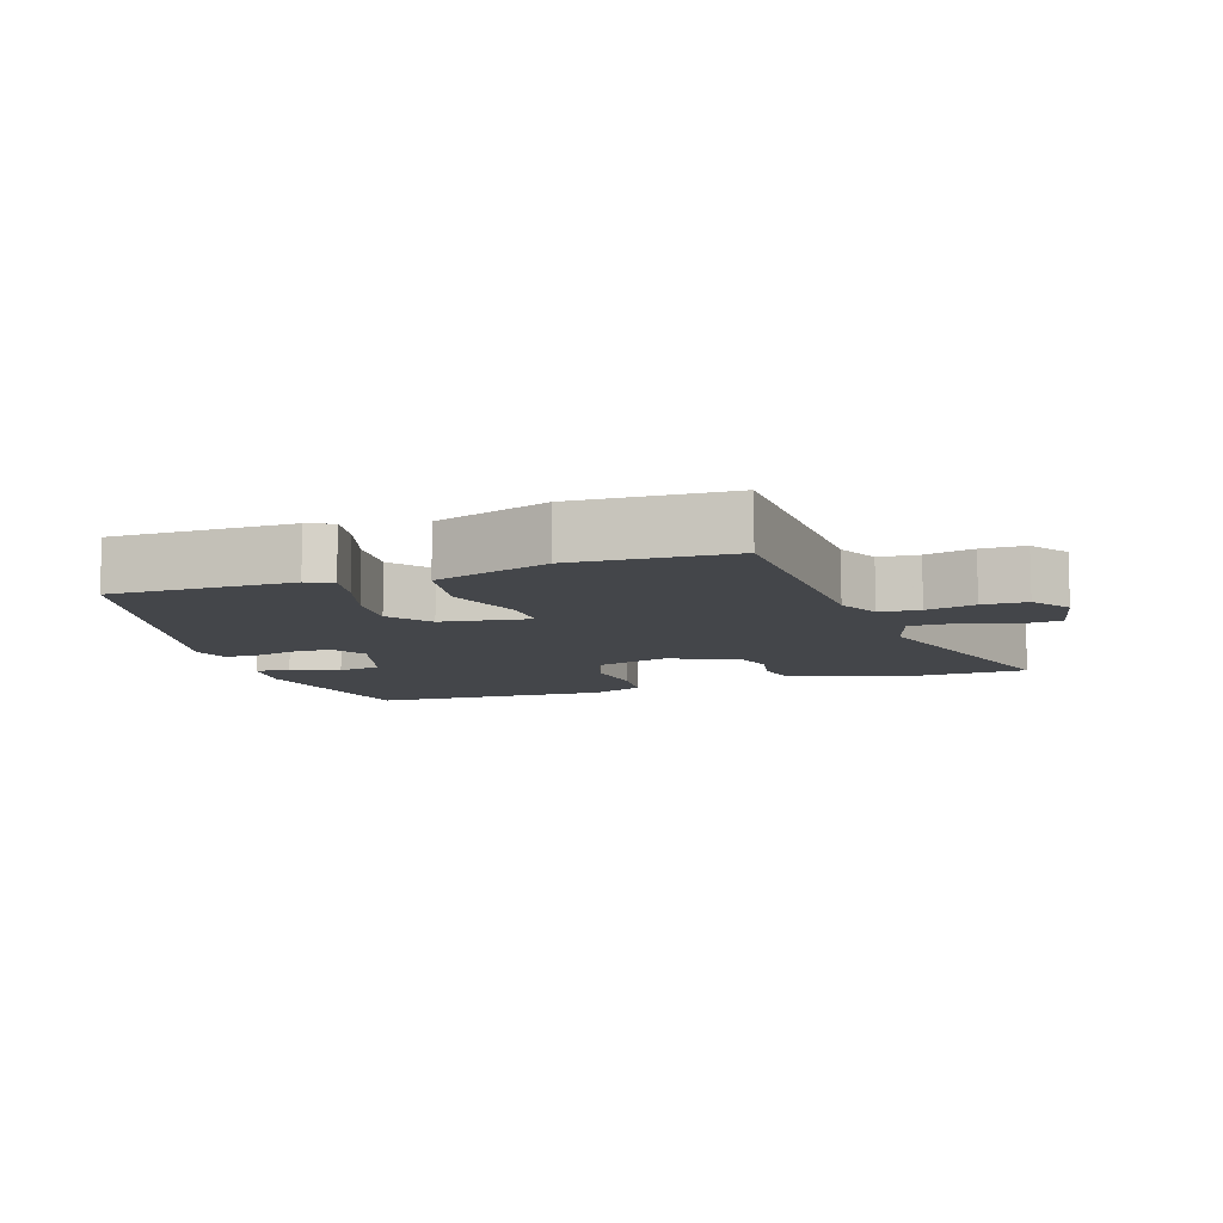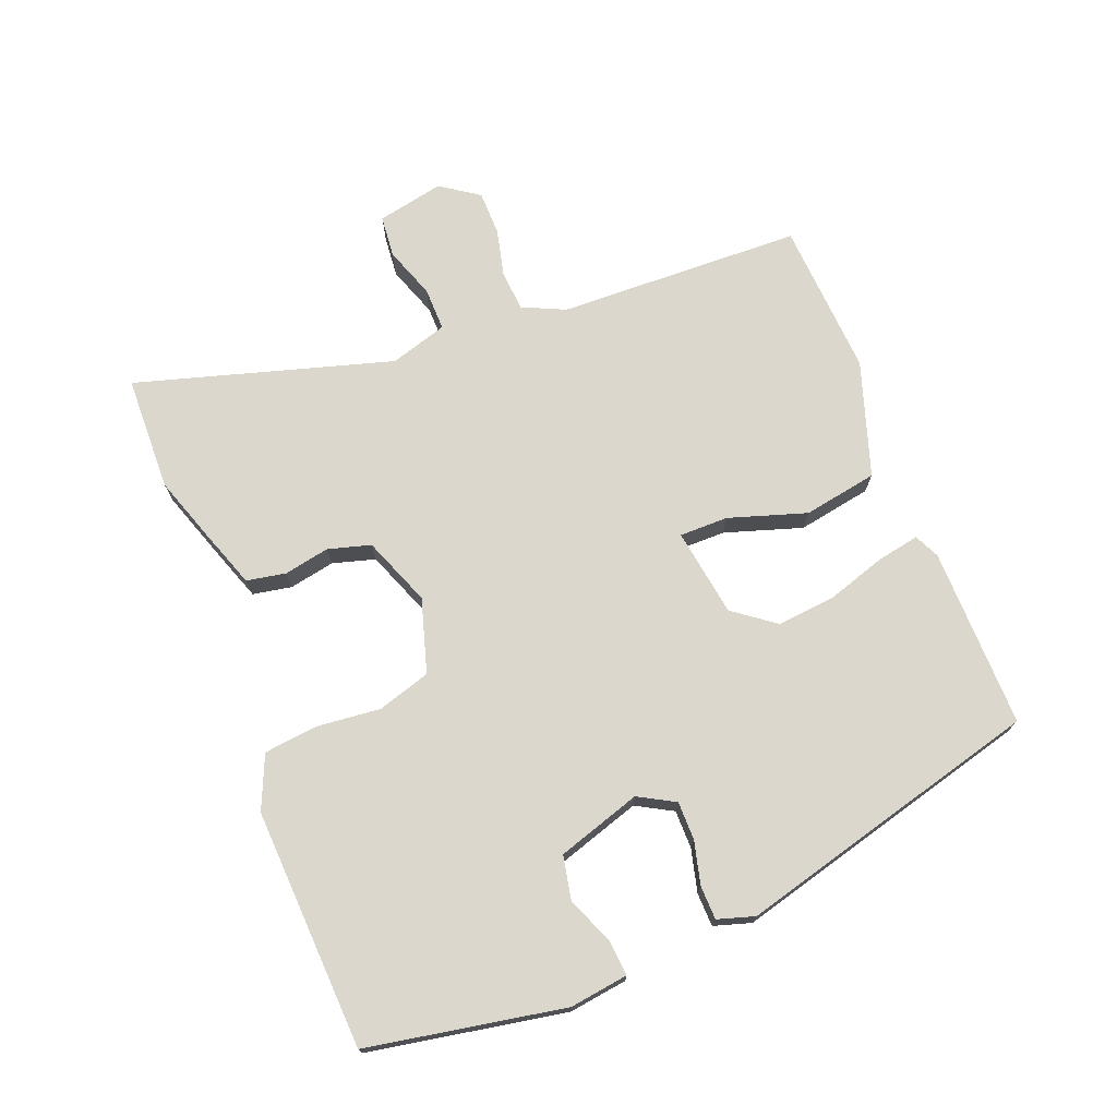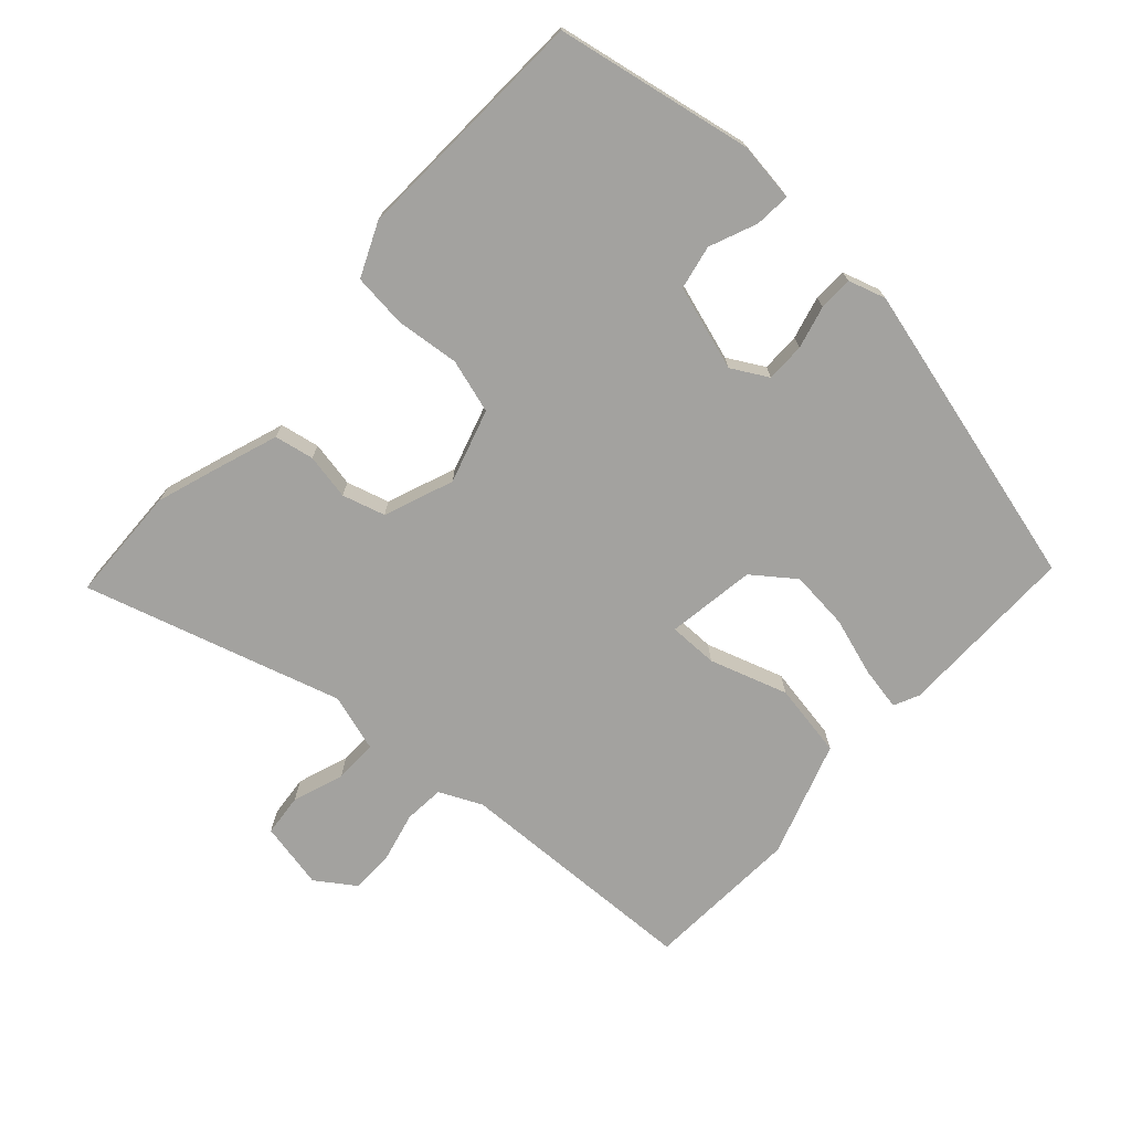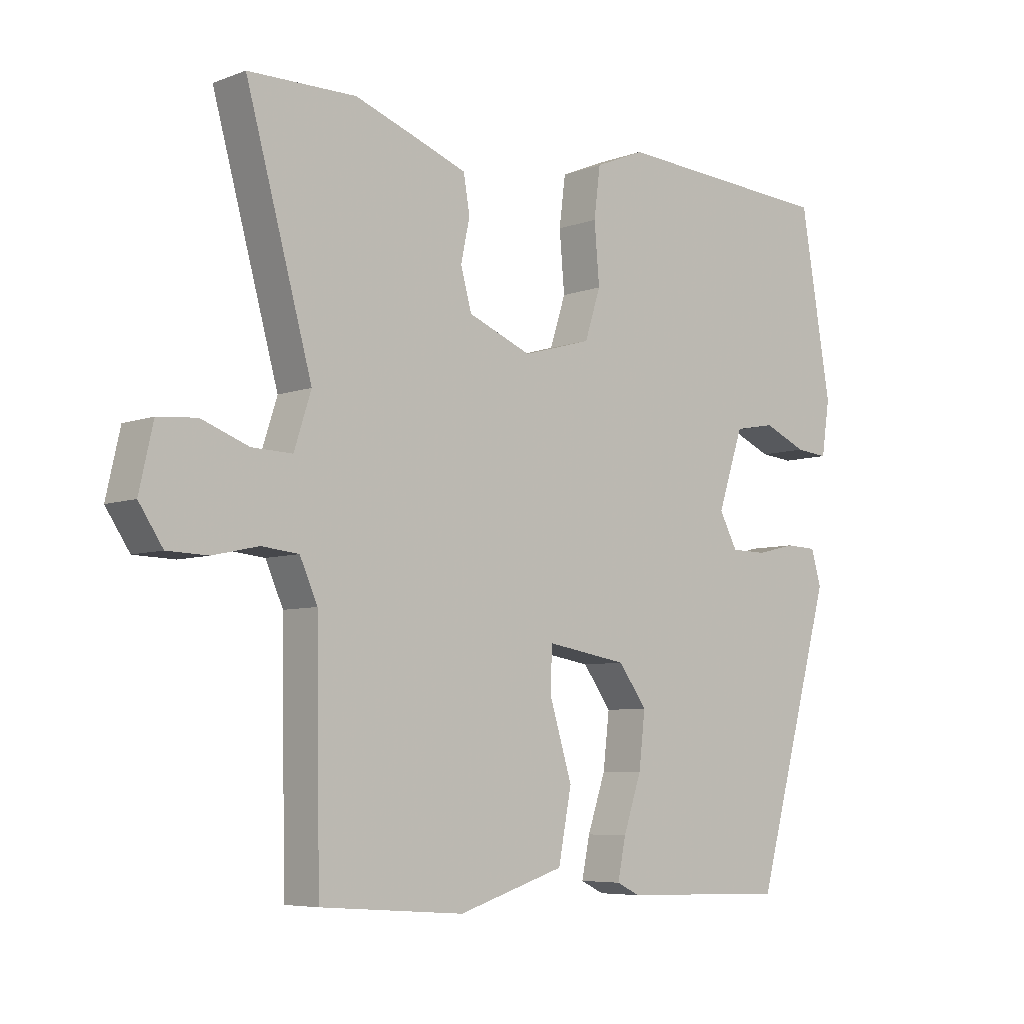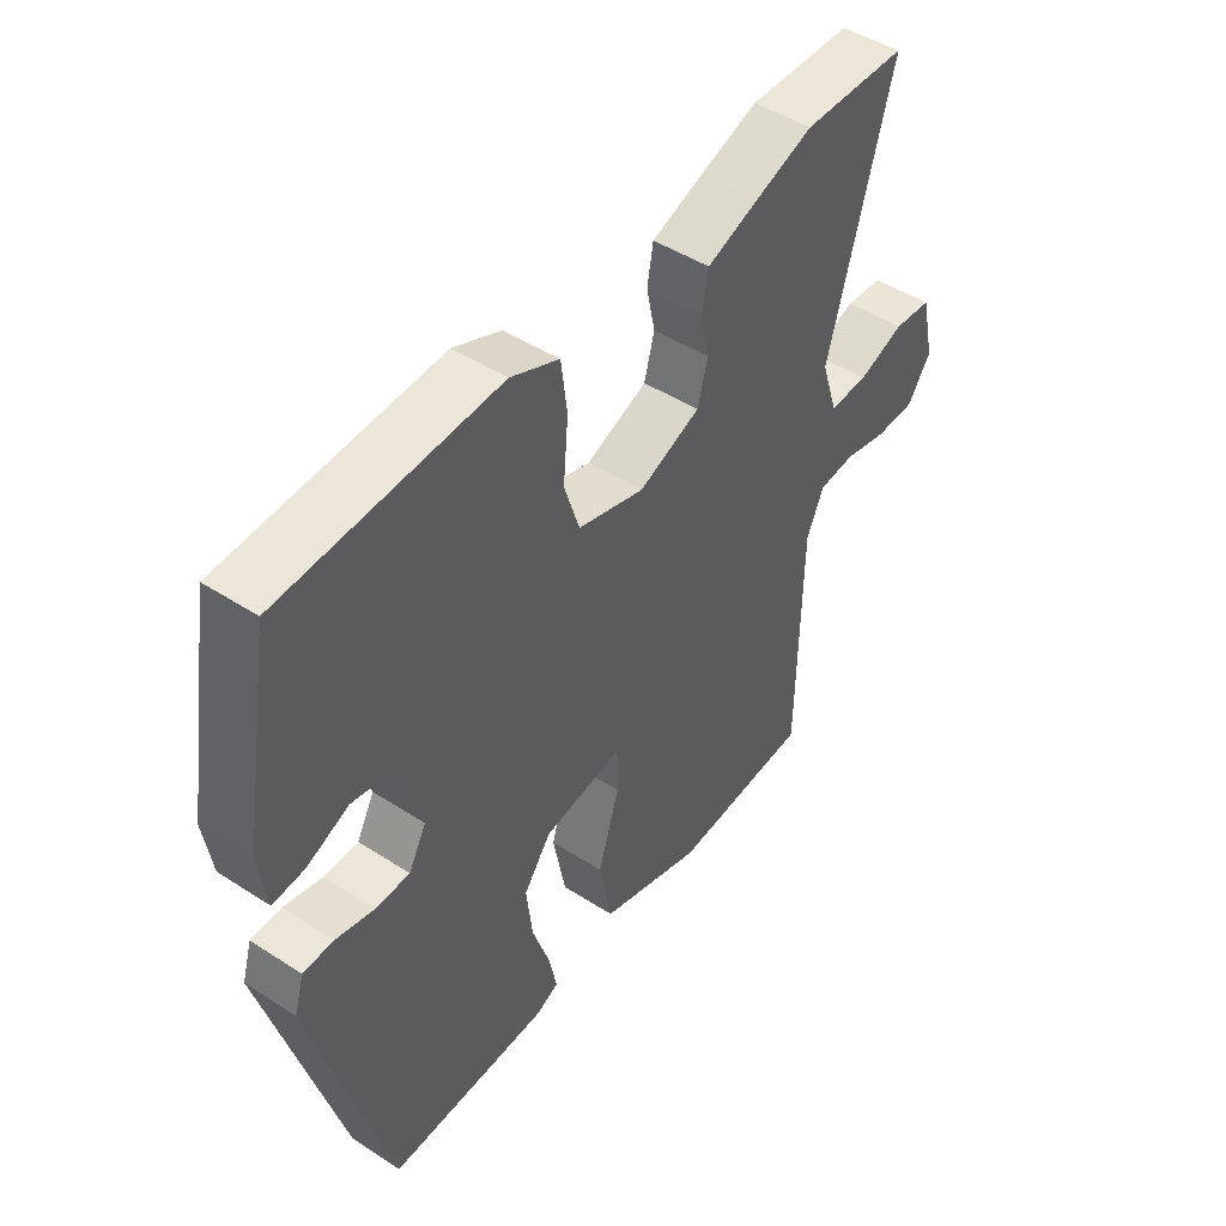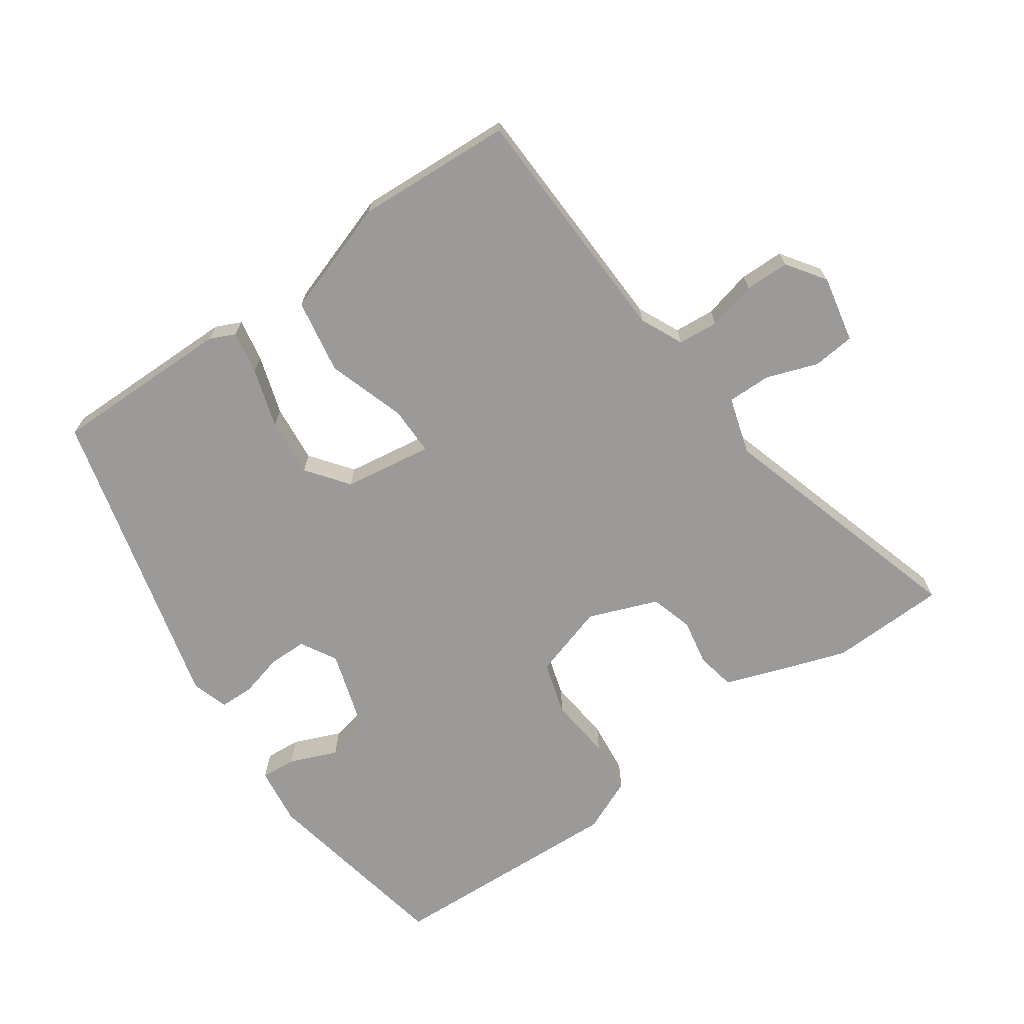
<metadata>
{"format":"obj","ext":"obj","renderer":"f3d","projection":"perspective","resolution":1024,"background":"white","views":[{"elev":-9.5,"azim":-160.3,"up":"+Y"},{"elev":72.8,"azim":69.4,"up":"+Y"},{"elev":-72.6,"azim":48.8,"up":"+Y"},{"elev":-6.3,"azim":-42.3,"up":"+Z"},{"elev":46.8,"azim":126.4,"up":"+Z"},{"elev":-69.3,"azim":-143.9,"up":"+Y"}]}
</metadata>
<code>
v -0.582 0.07 0.499
v -0.411 0.07 0.501
v -0.316 0.07 0.467
v -0.23 0.07 0.435
v -0.22 0.07 0.377
v -0.234 0.07 0.31
v -0.217 0.07 0.247
v -0.116 0.07 0.206
v -0.007 0.07 0.237
v 0.018 0.07 0.315
v 0.01 0.07 0.409
v 0.02 0.07 0.488
v 0.099 0.07 0.521
v 0.453 0.07 0.499
v 0.502 0.07 0.209
v 0.489 0.07 0.123
v 0.437 0.07 0.128
v 0.368 0.07 0.158
v 0.303 0.07 0.146
v 0.262 0.07 0.023
v 0.291 0.07 -0.031
v 0.348 0.07 -0.032
v 0.411 0.07 -0.017
v 0.461 0.07 -0.019
v 0.477 0.07 -0.074
v 0.352 0.07 -0.523
v 0.087 0.07 -0.516
v 0.05 0.07 -0.498
v 0.063 0.07 -0.435
v 0.092 0.07 -0.349
v 0.102 0.07 -0.263
v 0.057 0.07 -0.201
v -0.073 0.07 -0.179
v -0.074 0.07 -0.251
v -0.039 0.07 -0.366
v -0.06 0.07 -0.475
v -0.23 0.07 -0.528
v -0.459 0.07 -0.511
v -0.465 0.07 -0.149
v -0.493 0.07 -0.086
v -0.552 0.07 -0.08
v -0.624 0.07 -0.096
v -0.689 0.07 -0.094
v -0.727 0.07 -0.037
v -0.705 0.07 0.061
v -0.643 0.07 0.066
v -0.568 0.07 0.038
v -0.504 0.07 0.036
v -0.477 0.07 0.12
v -0.582 0 0.499
v -0.411 0 0.501
v -0.316 0 0.467
v -0.23 0 0.435
v -0.22 0 0.377
v -0.234 0 0.31
v -0.217 0 0.247
v -0.116 0 0.206
v -0.007 0 0.237
v 0.018 0 0.315
v 0.01 0 0.409
v 0.02 0 0.488
v 0.099 0 0.521
v 0.453 0 0.499
v 0.502 0 0.209
v 0.489 0 0.123
v 0.437 0 0.128
v 0.368 0 0.158
v 0.303 0 0.146
v 0.262 0 0.023
v 0.291 0 -0.031
v 0.348 0 -0.032
v 0.411 0 -0.017
v 0.461 0 -0.019
v 0.477 0 -0.074
v 0.352 0 -0.523
v 0.087 0 -0.516
v 0.05 0 -0.498
v 0.063 0 -0.435
v 0.092 0 -0.349
v 0.102 0 -0.263
v 0.057 0 -0.201
v -0.073 0 -0.179
v -0.074 0 -0.251
v -0.039 0 -0.366
v -0.06 0 -0.475
v -0.23 0 -0.528
v -0.459 0 -0.511
v -0.465 0 -0.149
v -0.493 0 -0.086
v -0.552 0 -0.08
v -0.624 0 -0.096
v -0.689 0 -0.094
v -0.727 0 -0.037
v -0.705 0 0.061
v -0.643 0 0.066
v -0.568 0 0.038
v -0.504 0 0.036
v -0.477 0 0.12
f 45 46 47
f 44 45 47
f 43 44 47
f 42 43 47
f 41 42 47
f 40 41 47 48
f 39 40 48 49
f 37 38 39
f 36 37 39
f 35 36 39
f 34 35 39
f 33 34 39 49
f 28 29 30
f 27 28 30
f 26 27 30
f 25 26 30
f 24 25 30
f 23 24 30
f 22 23 30
f 21 22 30 31
f 20 21 31 32
f 16 17 18
f 15 16 18
f 14 15 18
f 13 14 18
f 12 13 18
f 11 12 18
f 10 11 18
f 9 10 18 19
f 20 32 33
f 19 20 33
f 9 19 33
f 8 9 33
f 4 5 6
f 3 4 6
f 2 3 6 7
f 49 1 2 7
f 7 8 33 49
f 96 95 94
f 96 94 93
f 96 93 92
f 96 92 91
f 96 91 90
f 97 96 90 89
f 98 97 89 88
f 88 87 86
f 88 86 85
f 88 85 84
f 88 84 83
f 98 88 83 82
f 79 78 77
f 79 77 76
f 79 76 75
f 79 75 74
f 79 74 73
f 79 73 72
f 79 72 71
f 80 79 71 70
f 81 80 70 69
f 67 66 65
f 67 65 64
f 67 64 63
f 67 63 62
f 67 62 61
f 67 61 60
f 67 60 59
f 68 67 59 58
f 82 81 69
f 82 69 68
f 82 68 58
f 82 58 57
f 55 54 53
f 55 53 52
f 56 55 52 51
f 56 51 50 98
f 98 82 57 56
f 1 50 51 2
f 2 51 52 3
f 3 52 53 4
f 4 53 54 5
f 5 54 55 6
f 6 55 56 7
f 7 56 57 8
f 8 57 58 9
f 9 58 59 10
f 10 59 60 11
f 11 60 61 12
f 12 61 62 13
f 13 62 63 14
f 14 63 64 15
f 15 64 65 16
f 16 65 66 17
f 17 66 67 18
f 18 67 68 19
f 19 68 69 20
f 20 69 70 21
f 21 70 71 22
f 22 71 72 23
f 23 72 73 24
f 24 73 74 25
f 25 74 75 26
f 26 75 76 27
f 27 76 77 28
f 28 77 78 29
f 29 78 79 30
f 30 79 80 31
f 31 80 81 32
f 32 81 82 33
f 33 82 83 34
f 34 83 84 35
f 35 84 85 36
f 36 85 86 37
f 37 86 87 38
f 38 87 88 39
f 39 88 89 40
f 40 89 90 41
f 41 90 91 42
f 42 91 92 43
f 43 92 93 44
f 44 93 94 45
f 45 94 95 46
f 46 95 96 47
f 47 96 97 48
f 48 97 98 49
f 49 98 50 1

</code>
